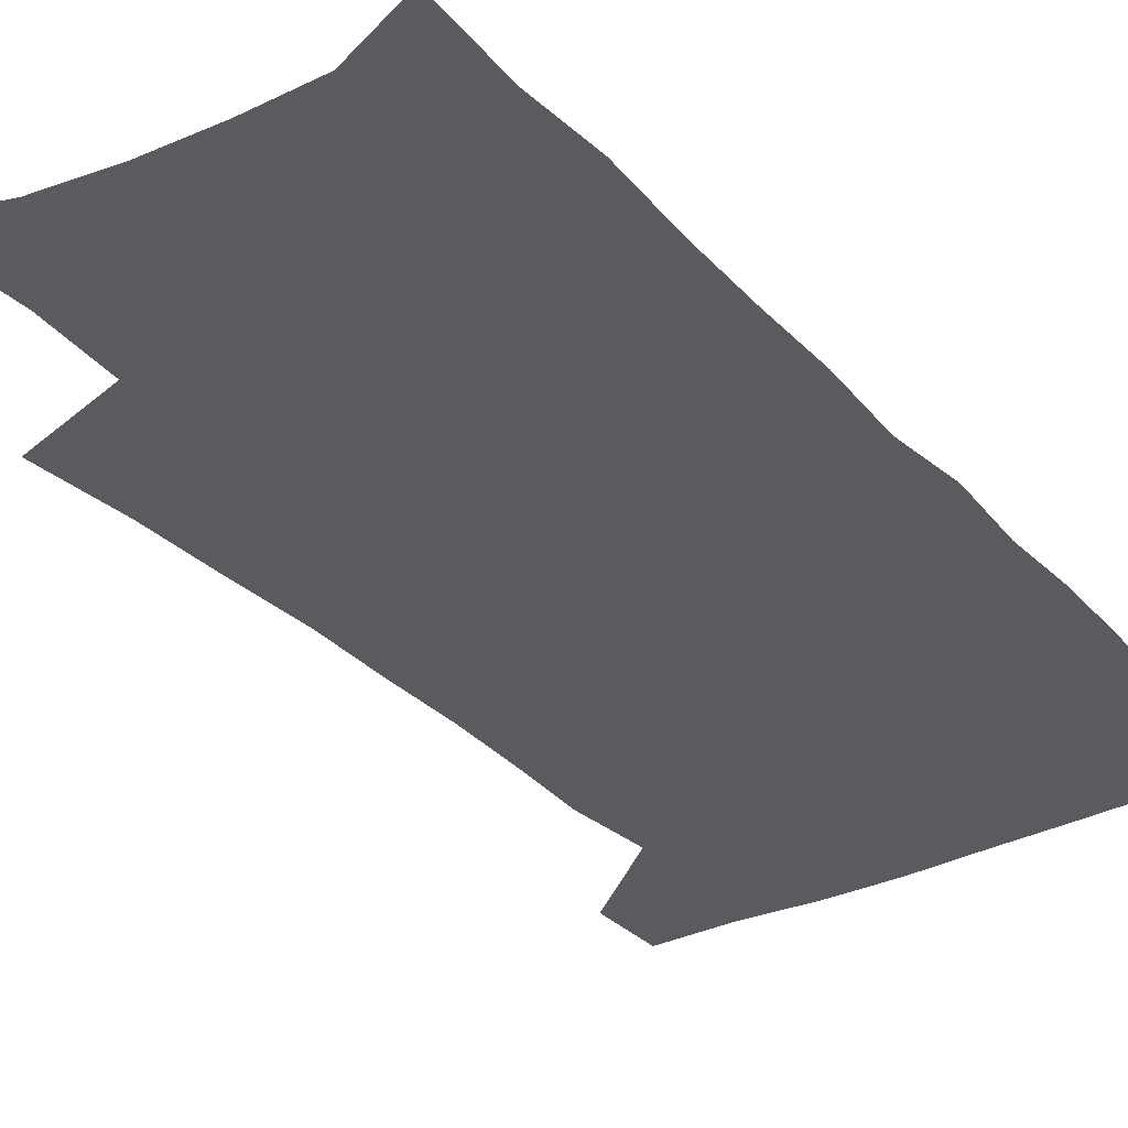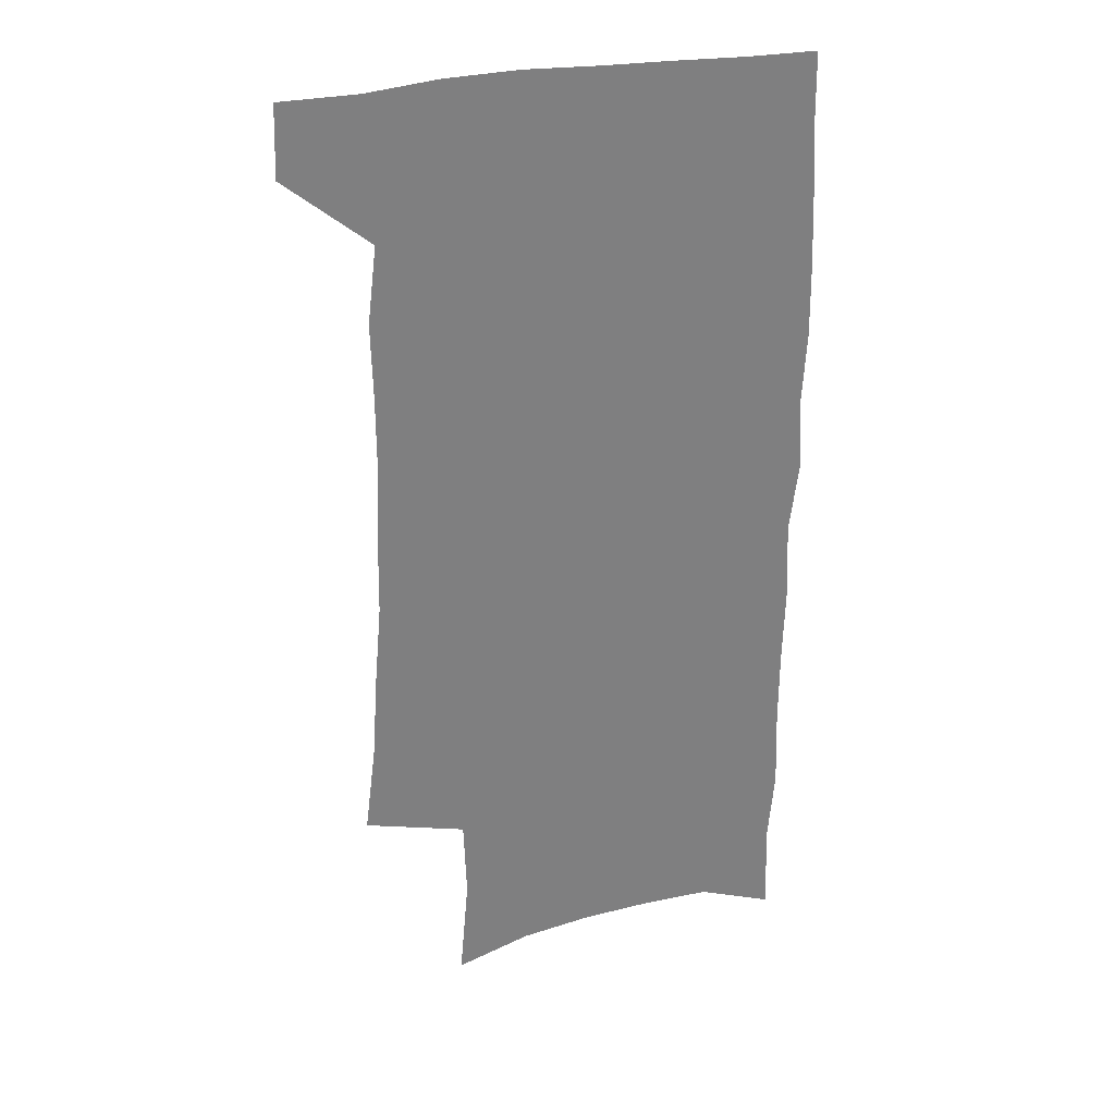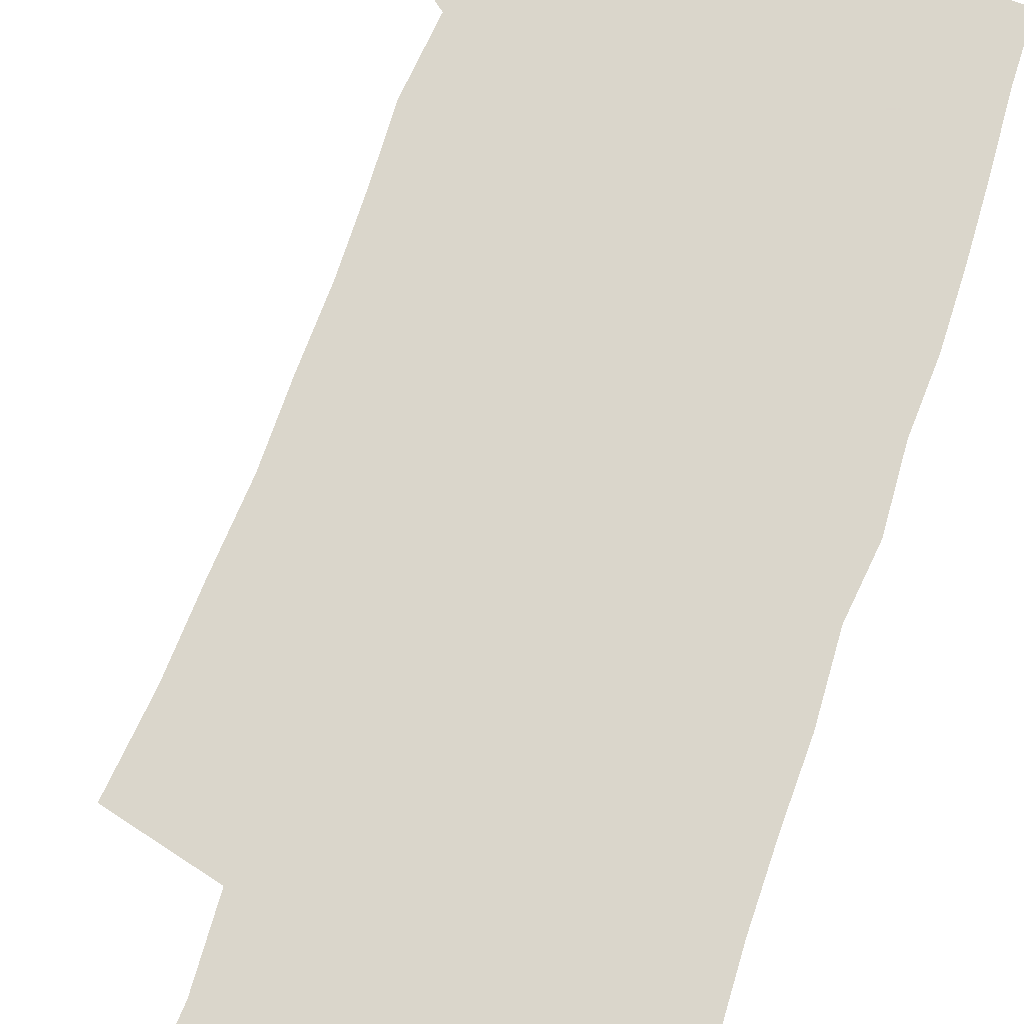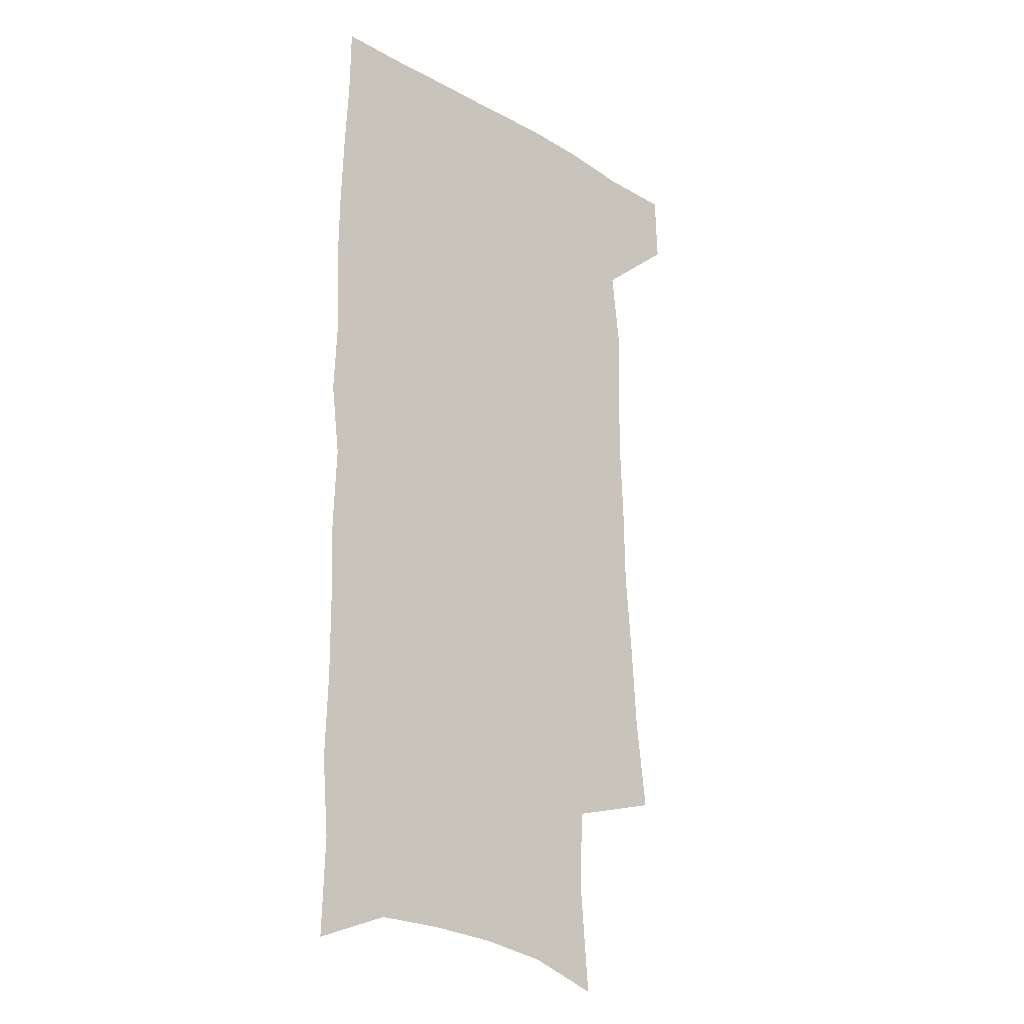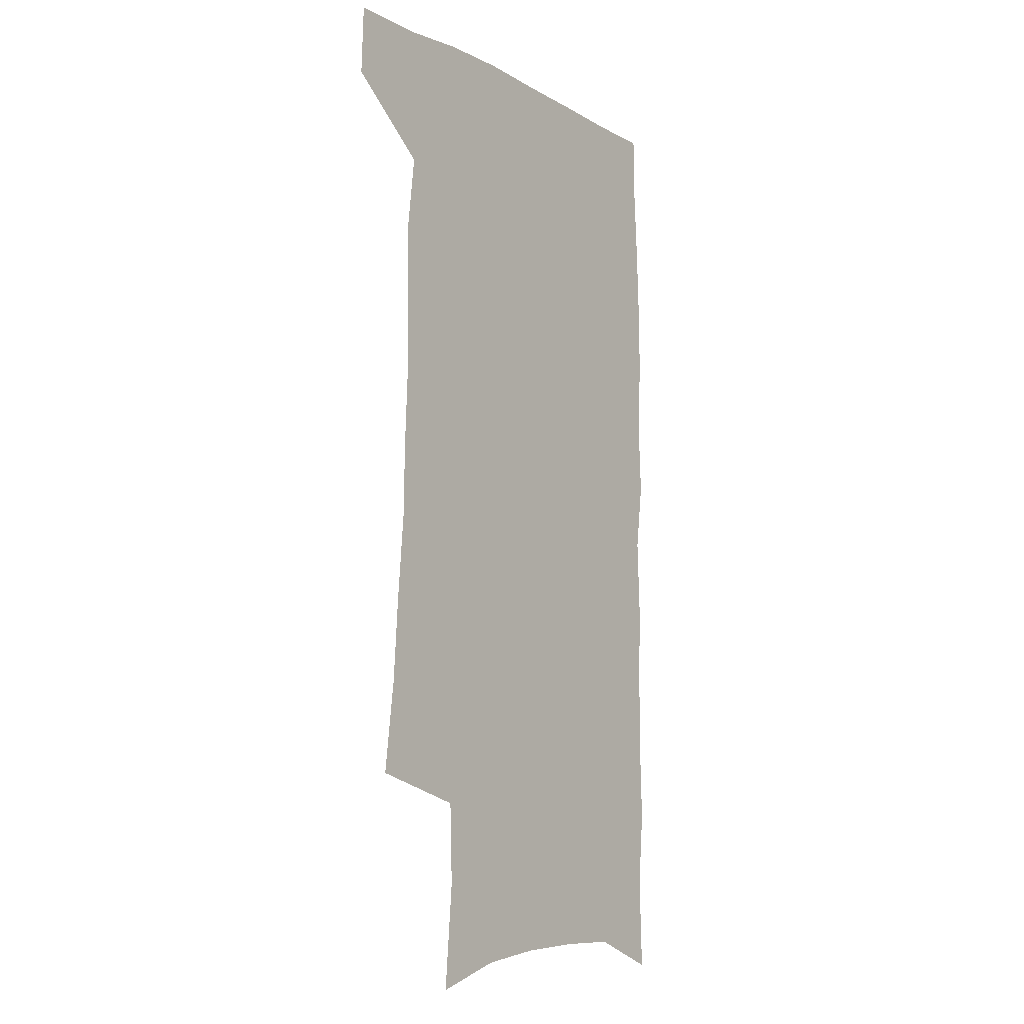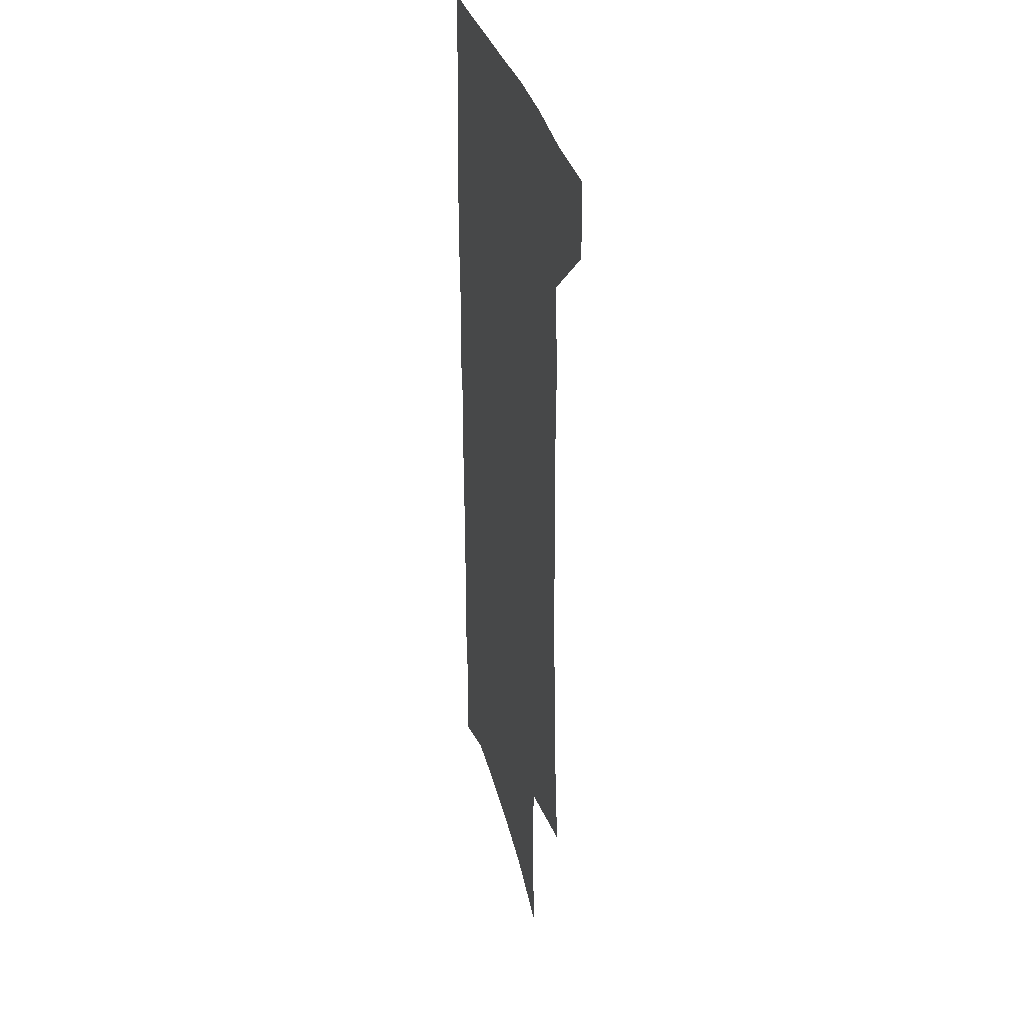
<metadata>
{"format":"obj","ext":"obj","renderer":"f3d","projection":"perspective","resolution":1024,"background":"white","views":[{"elev":-33.0,"azim":34.5,"up":"+Z"},{"elev":30.1,"azim":-16.3,"up":"+Y"},{"elev":74.1,"azim":18.3,"up":"+Z"},{"elev":-22.2,"azim":135.3,"up":"+Y"},{"elev":-10.0,"azim":-53.0,"up":"+Y"},{"elev":32.7,"azim":-103.6,"up":"+Y"}]}
</metadata>
<code>
v 480.7 535.8 0
v 481.7 564.8 0
v 500.9 244.6 0
v 505.6 282.1 0
v 507.9 316.2 0
v 510.8 350.7 0
v 511.4 382.7 0
v 512.8 415 0
v 512.7 445.8 0
v 511.9 475.8 0
v 515.6 507.3 0
v 513.4 536.4 0
v 513.3 565 0
v 540.4 157.5 0
v 544.1 200.4 0
v 542.9 233.5 0
v 546.3 270.5 0
v 547.4 303.1 0
v 546.1 332.8 0
v 547.4 364.7 0
v 547.5 394.5 0
v 546.7 423.4 0
v 546.4 452.4 0
v 546.9 481.3 0
v 546.6 509.2 0
v 546.5 536.8 0
v 542.3 567.8 0
v 570.7 167.3 0
v 574.8 213.5 0
v 575.4 247.2 0
v 576 279.5 0
v 575.4 309.1 0
v 575.9 340.5 0
v 576.5 371.4 0
v 575.4 398.5 0
v 575.1 427 0
v 575.7 456 0
v 575.5 483.3 0
v 575.4 510.3 0
v 575.4 537 0
v 571.9 568.6 0
v 599.4 171.5 0
v 601.3 215.2 0
v 602.2 251.4 0
v 602.4 282.5 0
v 602.4 313 0
v 602.3 342 0
v 602.4 372 0
v 602.8 401.7 0
v 602.6 429.2 0
v 602.8 457.5 0
v 602.7 484.3 0
v 603 511.3 0
v 602.6 538.4 0
v 601.7 567.4 0
v 627.6 173.3 0
v 627.9 216.4 0
v 628.2 249.7 0
v 629 279.6 0
v 628.4 313.4 0
v 628.5 343.5 0
v 628.7 373 0
v 628.9 401.4 0
v 629.3 429 0
v 629.3 457.1 0
v 629.4 484.5 0
v 629.6 511.3 0
v 630 538 0
v 630.4 566.8 0
v 655.7 173.6 0
v 654.9 211.9 0
v 655.4 244.5 0
v 656.1 275.7 0
v 655.8 308.1 0
v 655.8 339 0
v 655.8 369.2 0
v 656.4 398.1 0
v 656.5 427.1 0
v 656.9 455.2 0
v 657.6 482.8 0
v 657.7 510.5 0
v 658 538 0
v 658.9 565.8 0
v 686.7 162 0
v 685.5 200.3 0
v 688.2 230.9 0
v 687 265.2 0
v 687.2 297.3 0
v 688.1 328.2 0
v 686.8 360.9 0
v 690.5 389.1 0
v 689 420.5 0
v 690.7 449.4 0
v 690.3 478.9 0
v 689.2 508.3 0
v 687.6 537.4 0
v 687.3 565.7 0
v 691 601 0
f 11 12 1
f 1 12 2
f 12 13 2
f 16 17 3
f 3 17 4
f 17 18 4
f 4 18 5
f 18 19 5
f 5 19 6
f 19 20 6
f 6 20 7
f 20 21 7
f 7 21 8
f 21 22 8
f 8 22 9
f 22 23 9
f 9 23 10
f 23 24 10
f 10 24 11
f 24 25 11
f 11 25 12
f 25 26 12
f 12 26 13
f 26 27 13
f 14 28 15
f 28 29 15
f 15 29 16
f 29 30 16
f 16 30 17
f 30 31 17
f 17 31 18
f 31 32 18
f 18 32 19
f 32 33 19
f 19 33 20
f 33 34 20
f 20 34 21
f 34 35 21
f 21 35 22
f 35 36 22
f 22 36 23
f 36 37 23
f 23 37 24
f 37 38 24
f 24 38 25
f 38 39 25
f 25 39 26
f 39 40 26
f 26 40 27
f 40 41 27
f 28 42 29
f 42 43 29
f 29 43 30
f 43 44 30
f 30 44 31
f 44 45 31
f 31 45 32
f 45 46 32
f 32 46 33
f 46 47 33
f 33 47 34
f 47 48 34
f 34 48 35
f 48 49 35
f 35 49 36
f 49 50 36
f 36 50 37
f 50 51 37
f 37 51 38
f 51 52 38
f 38 52 39
f 52 53 39
f 39 53 40
f 53 54 40
f 40 54 41
f 54 55 41
f 42 56 43
f 56 57 43
f 43 57 44
f 57 58 44
f 44 58 45
f 58 59 45
f 45 59 46
f 59 60 46
f 46 60 47
f 60 61 47
f 47 61 48
f 61 62 48
f 48 62 49
f 62 63 49
f 49 63 50
f 63 64 50
f 50 64 51
f 64 65 51
f 51 65 52
f 65 66 52
f 52 66 53
f 66 67 53
f 53 67 54
f 67 68 54
f 54 68 55
f 68 69 55
f 56 70 57
f 70 71 57
f 57 71 58
f 71 72 58
f 58 72 59
f 72 73 59
f 59 73 60
f 73 74 60
f 60 74 61
f 74 75 61
f 61 75 62
f 75 76 62
f 62 76 63
f 76 77 63
f 63 77 64
f 77 78 64
f 64 78 65
f 78 79 65
f 65 79 66
f 79 80 66
f 66 80 67
f 80 81 67
f 67 81 68
f 81 82 68
f 68 82 69
f 82 83 69
f 70 84 71
f 84 85 71
f 71 85 72
f 85 86 72
f 72 86 73
f 86 87 73
f 73 87 74
f 87 88 74
f 74 88 75
f 88 89 75
f 75 89 76
f 89 90 76
f 76 90 77
f 90 91 77
f 77 91 78
f 91 92 78
f 78 92 79
f 92 93 79
f 79 93 80
f 93 94 80
f 80 94 81
f 94 95 81
f 81 95 82
f 95 96 82
f 82 96 83
f 96 97 83

</code>
